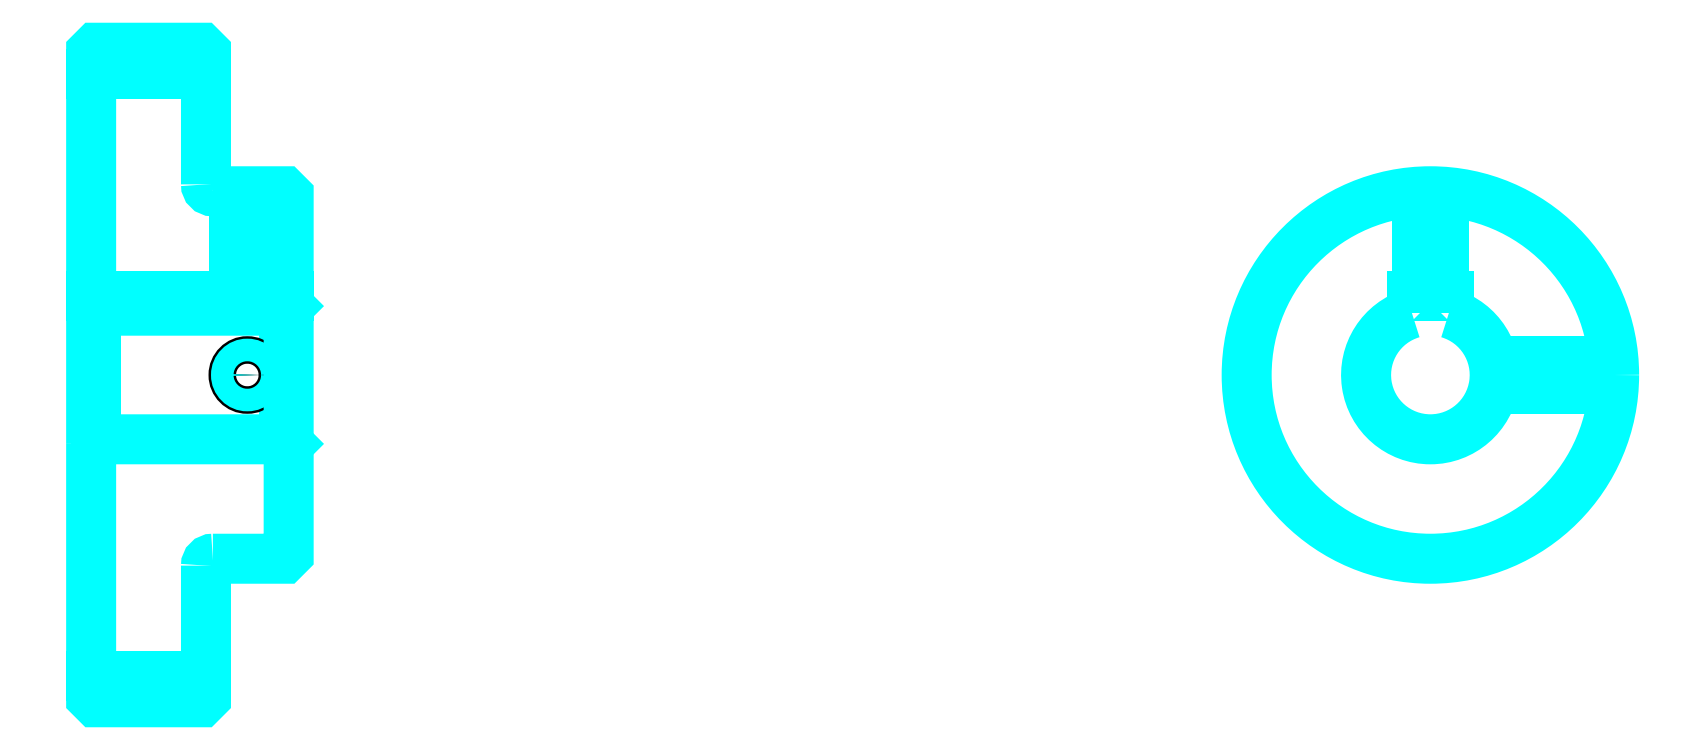
<metadata>
{"format":"dxf","ext":"dxf","renderer":"ezdxf+matplotlib","layout":"modelspace","background":"white","min_lineweight":24,"dpi":150}
</metadata>
<code>
0
SECTION
2
ENTITIES
0
LINE
8
0
10
216.6
20
283.5
30
0
11
241.6
21
283.5
31
0
0
LINE
8
0
10
216.6
20
152.3
30
0
11
241.6
21
152.3
31
0
0
LINE
8
0
10
258.6
20
203.9
30
0
11
259.6
21
202.9
31
0
0
LINE
8
0
10
258.6
20
231.9
30
0
11
259.6
21
232.9
31
0
0
LINE
8
0
10
217.6
20
231.9
30
0
11
217.6
21
203.9
31
0
0
POLYLINE
8
0
66
1
10
0
20
0
30
0
70
2
0
VERTEX
8
0
10
216.6
20
202.9
30
0
70
0
0
VERTEX
8
0
10
217.6
20
203.9
30
0
70
0
0
VERTEX
8
0
10
258.6
20
203.9
30
0
70
0
0
VERTEX
8
0
10
258.6
20
231.9
30
0
70
0
0
VERTEX
8
0
10
217.6
20
231.9
30
0
70
0
0
VERTEX
8
0
10
216.6
20
232.9
30
0
70
0
0
SEQEND
8
0
0
ARC
8
0
10
243.1
20
259.4
30
0
40
1.5
50
180
51
270
0
ARC
8
0
10
243.1
20
176.4
30
0
40
1.5
50
90
51
180
0
ARC
8
0
10
508.2
20
217.9
30
0
40
14
50
106.6
51
73.4
0
POLYLINE
8
0
66
1
10
0
20
0
30
0
70
2
0
VERTEX
8
0
10
512.2
20
231.3
30
0
70
0
0
VERTEX
8
0
10
512.2
20
235.2
30
0
70
0
0
VERTEX
8
0
10
504.2
20
235.2
30
0
70
0
0
VERTEX
8
0
10
504.2
20
231.3
30
0
70
0
0
SEQEND
8
0
0
LINE
8
0
10
216.6
20
235.2
30
0
11
259.6
21
235.2
31
0
0
POLYLINE
8
0
66
1
10
0
20
0
30
0
70
2
0
VERTEX
8
0
10
253.6
20
257.9
30
0
70
0
0
VERTEX
8
0
10
253.6
20
235.2
30
0
70
0
0
SEQEND
8
0
0
POLYLINE
8
0
66
1
10
0
20
0
30
0
70
2
0
VERTEX
8
0
10
247.6
20
257.9
30
0
70
0
0
VERTEX
8
0
10
247.6
20
235.2
30
0
70
0
0
SEQEND
8
0
0
POLYLINE
8
0
66
1
10
0
20
0
30
0
70
2
0
VERTEX
8
0
10
253
20
257.9
30
0
70
0
0
VERTEX
8
0
10
253
20
235.2
30
0
70
0
0
SEQEND
8
0
0
POLYLINE
8
0
66
1
10
0
20
0
30
0
70
2
0
VERTEX
8
0
10
248.1
20
257.9
30
0
70
0
0
VERTEX
8
0
10
248.1
20
235.2
30
0
70
0
0
SEQEND
8
0
0
POLYLINE
8
0
66
1
10
0
20
0
30
0
70
2
0
VERTEX
8
0
10
505.2
20
235.2
30
0
70
0
0
VERTEX
8
0
10
505.2
20
257.8
30
0
70
0
0
SEQEND
8
0
0
POLYLINE
8
0
66
1
10
0
20
0
30
0
70
2
0
VERTEX
8
0
10
511.2
20
235.2
30
0
70
0
0
VERTEX
8
0
10
511.2
20
257.8
30
0
70
0
0
SEQEND
8
0
0
POLYLINE
8
0
66
1
10
0
20
0
30
0
70
2
0
VERTEX
8
0
10
505.7
20
235.2
30
0
70
0
0
VERTEX
8
0
10
505.7
20
257.8
30
0
70
0
0
SEQEND
8
0
0
POLYLINE
8
0
66
1
10
0
20
0
30
0
70
2
0
VERTEX
8
0
10
510.6
20
235.2
30
0
70
0
0
VERTEX
8
0
10
510.6
20
257.8
30
0
70
0
0
SEQEND
8
0
0
CIRCLE
8
0
10
250.6
20
217.9
30
0
40
3
0
CIRCLE
8
0
10
250.6
20
217.9
30
0
40
2.46
0
POLYLINE
8
0
66
1
10
0
20
0
30
0
70
2
0
VERTEX
8
0
10
521.8
20
220.9
30
0
70
0
0
VERTEX
8
0
10
548
20
220.9
30
0
70
0
0
SEQEND
8
0
0
POLYLINE
8
0
66
1
10
0
20
0
30
0
70
2
0
VERTEX
8
0
10
521.8
20
214.9
30
0
70
0
0
VERTEX
8
0
10
548
20
214.9
30
0
70
0
0
SEQEND
8
0
0
POLYLINE
8
0
66
1
10
0
20
0
30
0
70
2
0
VERTEX
8
0
10
521.9
20
220.4
30
0
70
0
0
VERTEX
8
0
10
548.1
20
220.4
30
0
70
0
0
SEQEND
8
0
0
POLYLINE
8
0
66
1
10
0
20
0
30
0
70
2
0
VERTEX
8
0
10
521.9
20
215.5
30
0
70
0
0
VERTEX
8
0
10
548.1
20
215.5
30
0
70
0
0
SEQEND
8
0
0
POLYLINE
8
0
66
1
10
0
20
0
30
0
70
2
0
VERTEX
8
0
10
216.6
20
202.9
30
0
70
0
0
VERTEX
8
0
10
216.6
20
147.7
30
0
70
0
0
VERTEX
8
0
10
217.6
20
146.7
30
0
70
0
0
VERTEX
8
0
10
240.6
20
146.7
30
0
70
0
0
VERTEX
8
0
10
241.6
20
147.7
30
0
70
0
0
VERTEX
8
0
10
241.6
20
176.4
30
0
70
0
0
SEQEND
8
0
0
POLYLINE
8
0
66
1
10
0
20
0
30
0
70
2
0
VERTEX
8
0
10
243.1
20
177.9
30
0
70
0
0
VERTEX
8
0
10
258.6
20
177.9
30
0
70
0
0
VERTEX
8
0
10
259.6
20
178.9
30
0
70
0
0
VERTEX
8
0
10
259.6
20
256.9
30
0
70
0
0
VERTEX
8
0
10
258.6
20
257.9
30
0
70
0
0
VERTEX
8
0
10
243.1
20
257.9
30
0
70
0
0
SEQEND
8
0
0
POLYLINE
8
0
66
1
10
0
20
0
30
0
70
2
0
VERTEX
8
0
10
241.6
20
259.4
30
0
70
0
0
VERTEX
8
0
10
241.6
20
288.2
30
0
70
0
0
VERTEX
8
0
10
240.6
20
289.2
30
0
70
0
0
VERTEX
8
0
10
217.6
20
289.2
30
0
70
0
0
VERTEX
8
0
10
216.6
20
288.2
30
0
70
0
0
VERTEX
8
0
10
216.6
20
202.9
30
0
70
0
0
SEQEND
8
0
0
CIRCLE
8
0
10
508.2
20
217.9
30
0
40
40
0
ENDSEC
0
EOF

</code>
